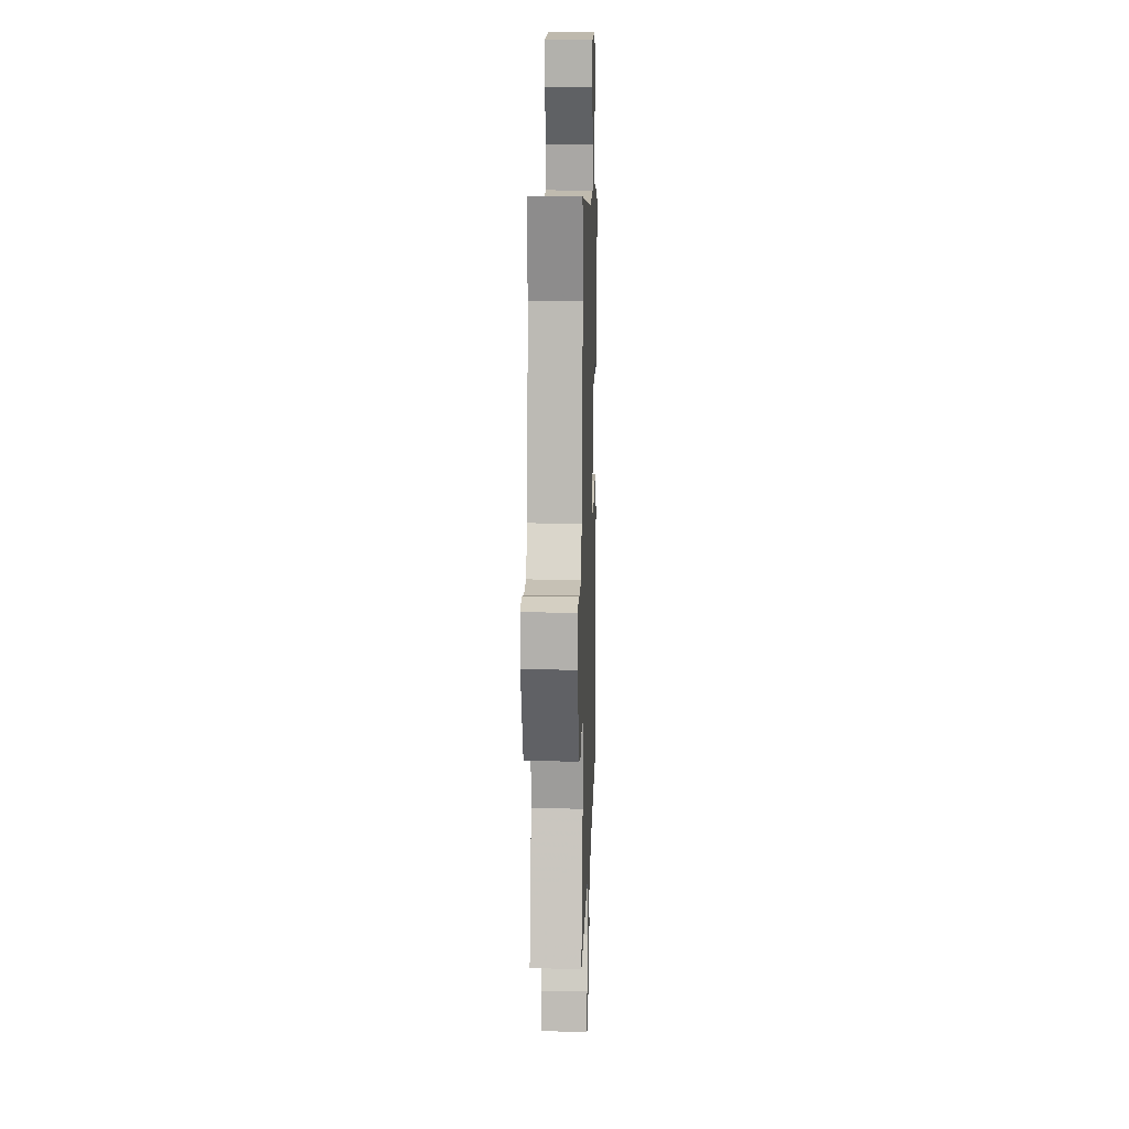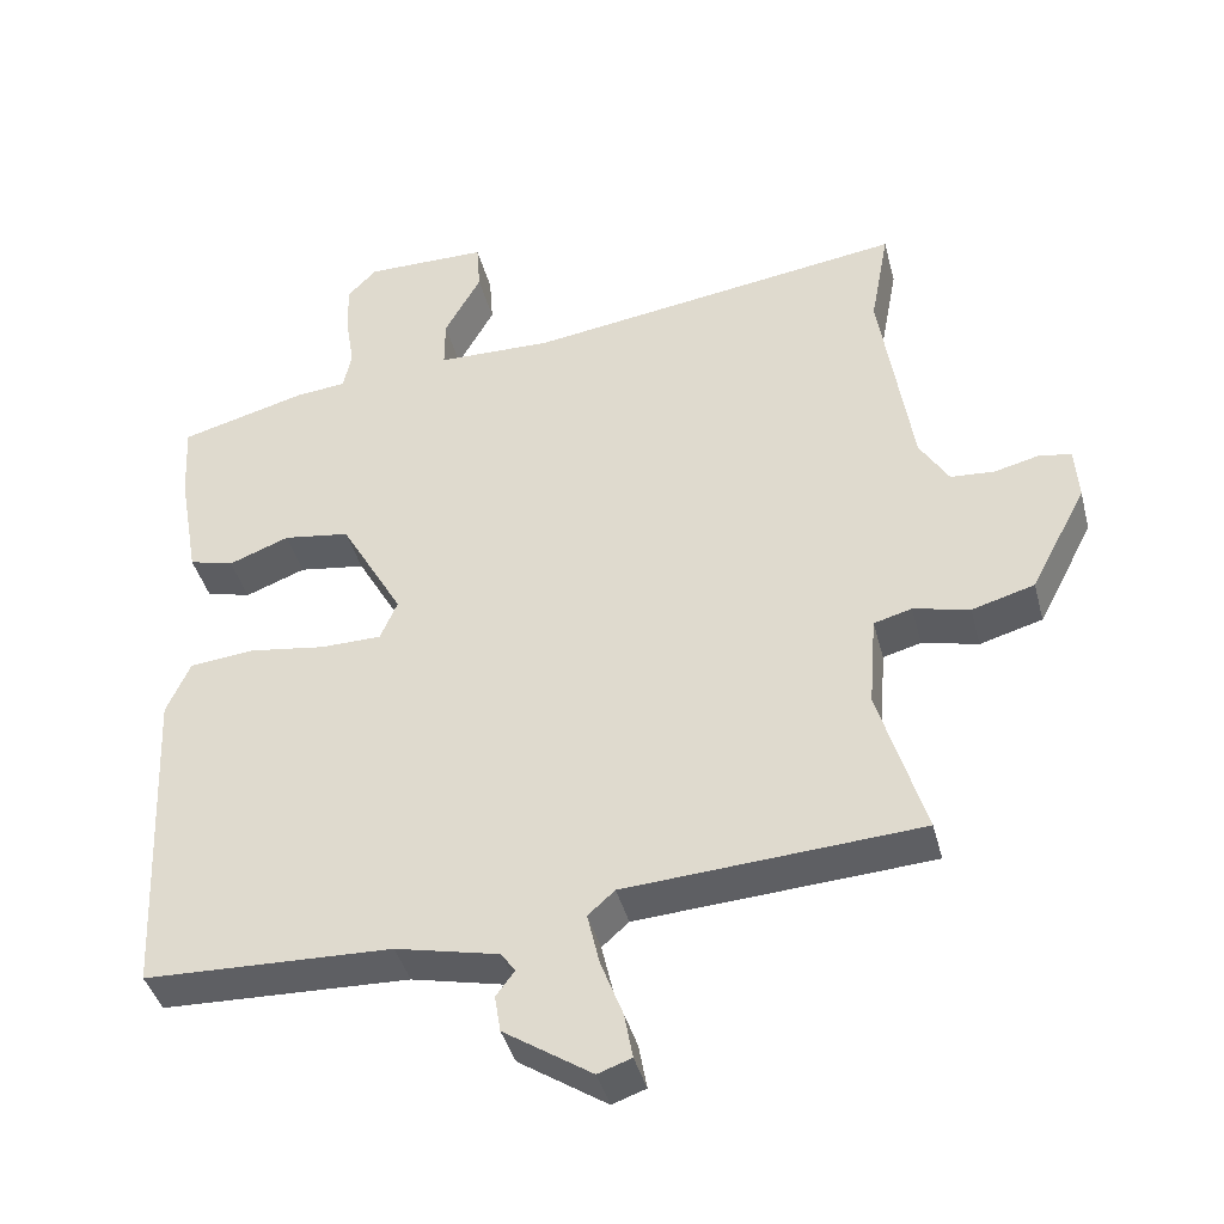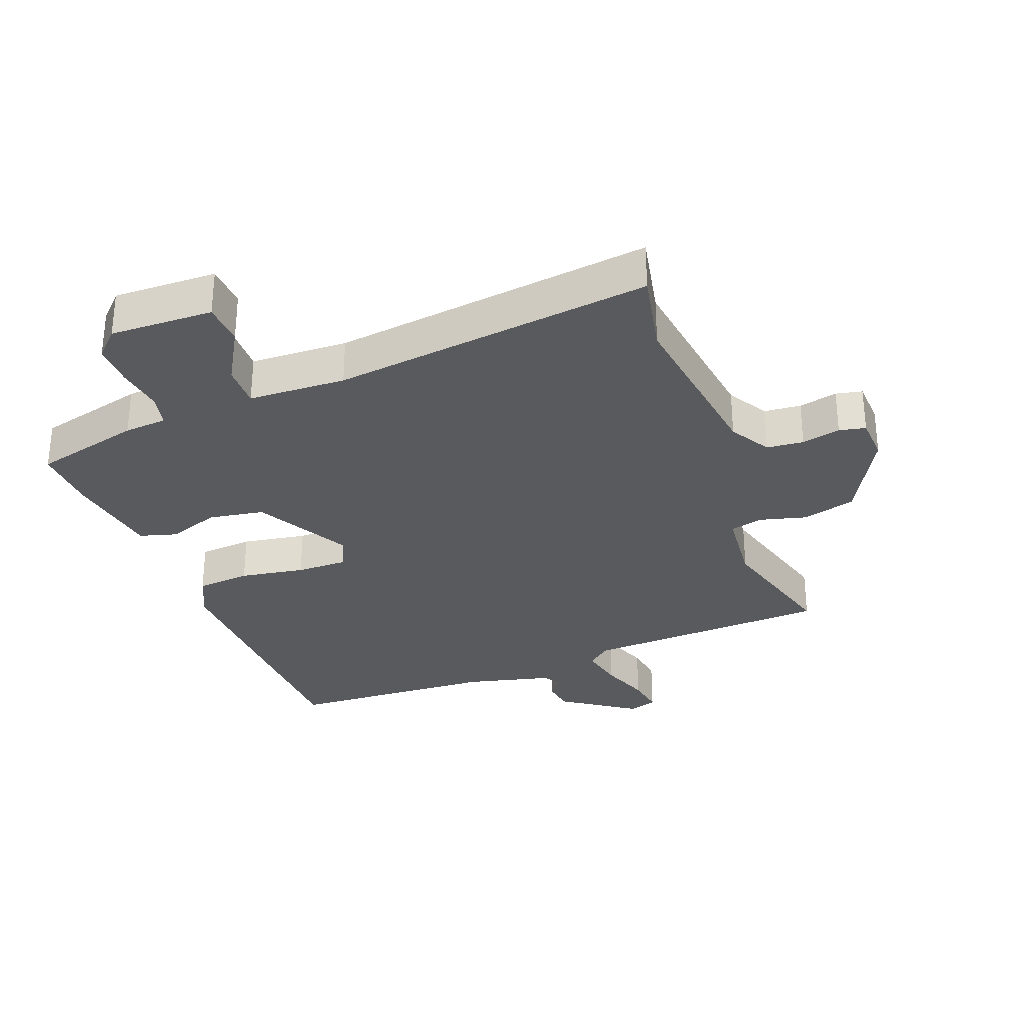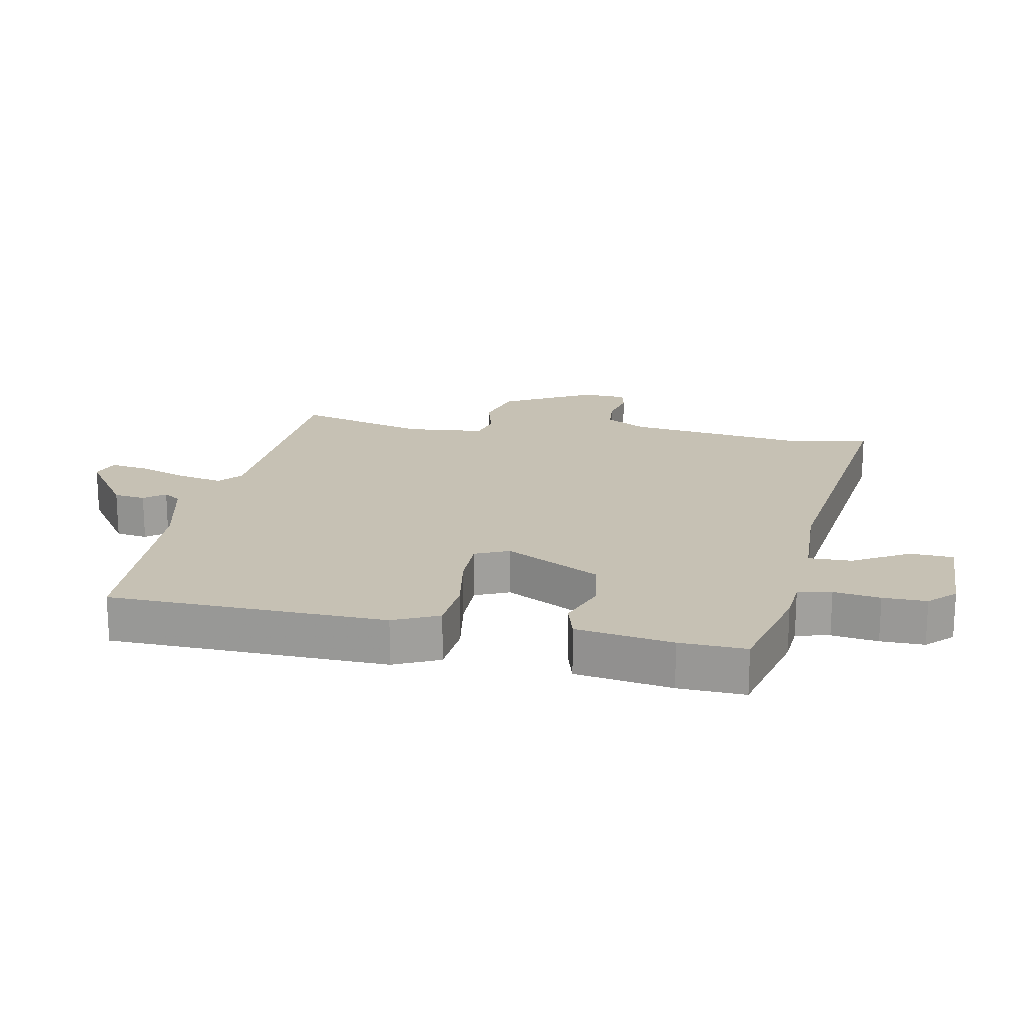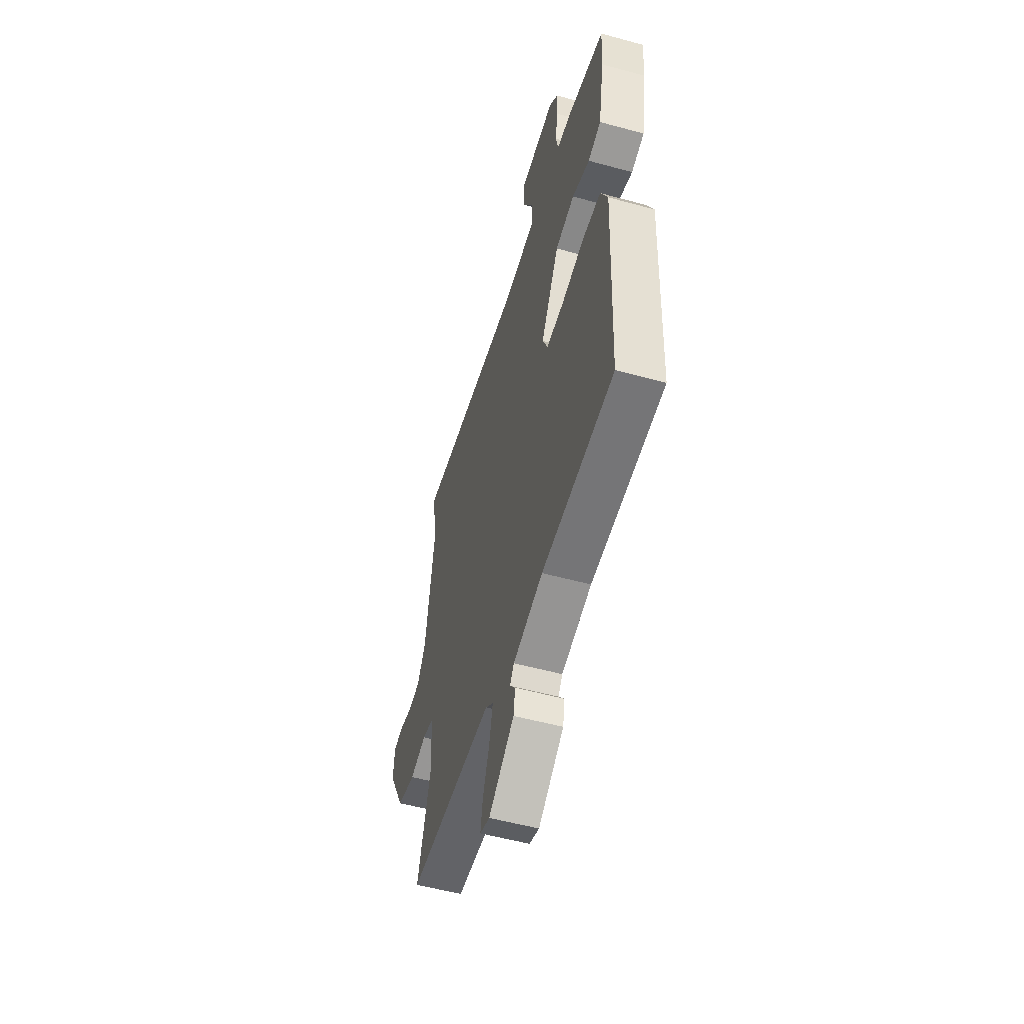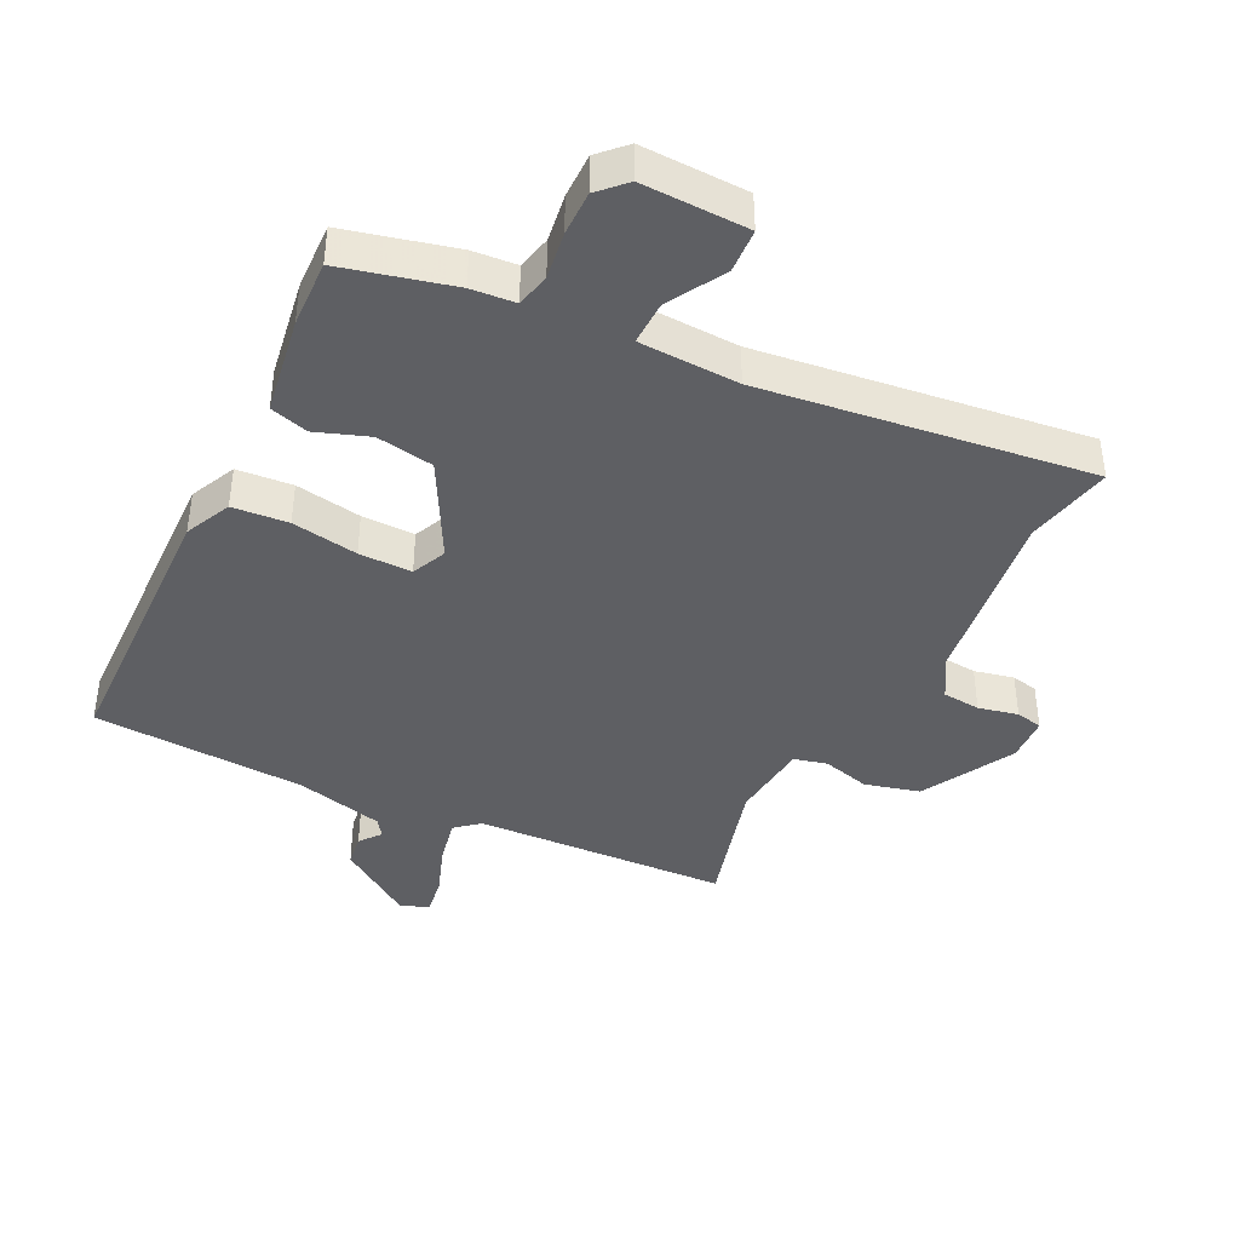
<metadata>
{"format":"obj","ext":"obj","renderer":"f3d","projection":"perspective","resolution":1024,"background":"white","views":[{"elev":15.0,"azim":91.7,"up":"+Z"},{"elev":-41.0,"azim":14.3,"up":"+Z"},{"elev":-30.9,"azim":19.7,"up":"+Y"},{"elev":18.6,"azim":-80.1,"up":"+Y"},{"elev":-54.7,"azim":-106.1,"up":"+Z"},{"elev":-41.0,"azim":-27.5,"up":"+Y"}]}
</metadata>
<code>
v 0.512 0.07 -0.431
v 0.118 0.07 -0.457
v 0.082 0.07 -0.489
v 0.098 0.07 -0.559
v 0.128 0.07 -0.638
v 0.139 0.07 -0.699
v 0.094 0.07 -0.715
v -0.024 0.07 -0.637
v -0.032 0.07 -0.587
v -0.007 0.07 -0.554
v -0.026 0.07 -0.527
v -0.164 0.07 -0.496
v -0.495 0.07 -0.485
v -0.515 0.07 -0.047
v -0.483 0.07 0.025
v -0.397 0.07 0.034
v -0.294 0.07 0.019
v -0.212 0.07 0.02
v -0.189 0.07 0.074
v -0.273 0.07 0.223
v -0.362 0.07 0.236
v -0.443 0.07 0.205
v -0.503 0.07 0.221
v -0.53 0.07 0.373
v -0.536 0.07 0.478
v -0.366 0.07 0.524
v -0.298 0.07 0.531
v -0.287 0.07 0.584
v -0.299 0.07 0.657
v -0.301 0.07 0.726
v -0.262 0.07 0.767
v -0.098 0.07 0.766
v -0.093 0.07 0.698
v -0.142 0.07 0.609
v -0.142 0.07 0.541
v 0.013 0.07 0.538
v 0.521 0.07 0.612
v 0.496 0.07 0.477
v 0.539 0.07 0.197
v 0.578 0.07 0.133
v 0.637 0.07 0.129
v 0.698 0.07 0.144
v 0.74 0.07 0.136
v 0.745 0.07 0.065
v 0.67 0.07 -0.079
v 0.586 0.07 -0.103
v 0.511 0.07 -0.085
v 0.46 0.07 -0.099
v 0.45 0.07 -0.224
v 0.512 0 -0.431
v 0.118 0 -0.457
v 0.082 0 -0.489
v 0.098 0 -0.559
v 0.128 0 -0.638
v 0.139 0 -0.699
v 0.094 0 -0.715
v -0.024 0 -0.637
v -0.032 0 -0.587
v -0.007 0 -0.554
v -0.026 0 -0.527
v -0.164 0 -0.496
v -0.495 0 -0.485
v -0.515 0 -0.047
v -0.483 0 0.025
v -0.397 0 0.034
v -0.294 0 0.019
v -0.212 0 0.02
v -0.189 0 0.074
v -0.273 0 0.223
v -0.362 0 0.236
v -0.443 0 0.205
v -0.503 0 0.221
v -0.53 0 0.373
v -0.536 0 0.478
v -0.366 0 0.524
v -0.298 0 0.531
v -0.287 0 0.584
v -0.299 0 0.657
v -0.301 0 0.726
v -0.262 0 0.767
v -0.098 0 0.766
v -0.093 0 0.698
v -0.142 0 0.609
v -0.142 0 0.541
v 0.013 0 0.538
v 0.521 0 0.612
v 0.496 0 0.477
v 0.539 0 0.197
v 0.578 0 0.133
v 0.637 0 0.129
v 0.698 0 0.144
v 0.74 0 0.136
v 0.745 0 0.065
v 0.67 0 -0.079
v 0.586 0 -0.103
v 0.511 0 -0.085
v 0.46 0 -0.099
v 0.45 0 -0.224
f 45 46 47
f 44 45 47
f 43 44 47
f 42 43 47
f 41 42 47
f 40 41 47 48
f 39 40 48
f 38 39 48
f 36 37 38
f 38 48 49
f 36 38 49
f 35 36 49
f 32 33 34
f 31 32 34
f 30 31 34
f 29 30 34
f 28 29 34
f 27 28 34 35
f 26 27 35
f 25 26 35
f 24 25 35
f 23 24 35
f 22 23 35
f 21 22 35
f 20 21 35
f 49 1 2
f 35 49 2
f 20 35 2
f 19 20 2
f 15 16 17
f 14 15 17
f 13 14 17
f 12 13 17
f 11 12 17 18
f 19 2 3
f 18 19 3
f 11 18 3
f 10 11 3
f 8 9 10
f 7 8 10
f 6 7 10
f 5 6 10
f 4 5 10
f 3 4 10
f 96 95 94
f 96 94 93
f 96 93 92
f 96 92 91
f 96 91 90
f 97 96 90 89
f 97 89 88
f 97 88 87
f 87 86 85
f 98 97 87
f 98 87 85
f 98 85 84
f 83 82 81
f 83 81 80
f 83 80 79
f 83 79 78
f 83 78 77
f 84 83 77 76
f 84 76 75
f 84 75 74
f 84 74 73
f 84 73 72
f 84 72 71
f 84 71 70
f 84 70 69
f 51 50 98
f 51 98 84
f 51 84 69
f 51 69 68
f 66 65 64
f 66 64 63
f 66 63 62
f 66 62 61
f 67 66 61 60
f 52 51 68
f 52 68 67
f 52 67 60
f 52 60 59
f 59 58 57
f 59 57 56
f 59 56 55
f 59 55 54
f 59 54 53
f 59 53 52
f 1 50 51 2
f 2 51 52 3
f 3 52 53 4
f 4 53 54 5
f 5 54 55 6
f 6 55 56 7
f 7 56 57 8
f 8 57 58 9
f 9 58 59 10
f 10 59 60 11
f 11 60 61 12
f 12 61 62 13
f 13 62 63 14
f 14 63 64 15
f 15 64 65 16
f 16 65 66 17
f 17 66 67 18
f 18 67 68 19
f 19 68 69 20
f 20 69 70 21
f 21 70 71 22
f 22 71 72 23
f 23 72 73 24
f 24 73 74 25
f 25 74 75 26
f 26 75 76 27
f 27 76 77 28
f 28 77 78 29
f 29 78 79 30
f 30 79 80 31
f 31 80 81 32
f 32 81 82 33
f 33 82 83 34
f 34 83 84 35
f 35 84 85 36
f 36 85 86 37
f 37 86 87 38
f 38 87 88 39
f 39 88 89 40
f 40 89 90 41
f 41 90 91 42
f 42 91 92 43
f 43 92 93 44
f 44 93 94 45
f 45 94 95 46
f 46 95 96 47
f 47 96 97 48
f 48 97 98 49
f 49 98 50 1

</code>
